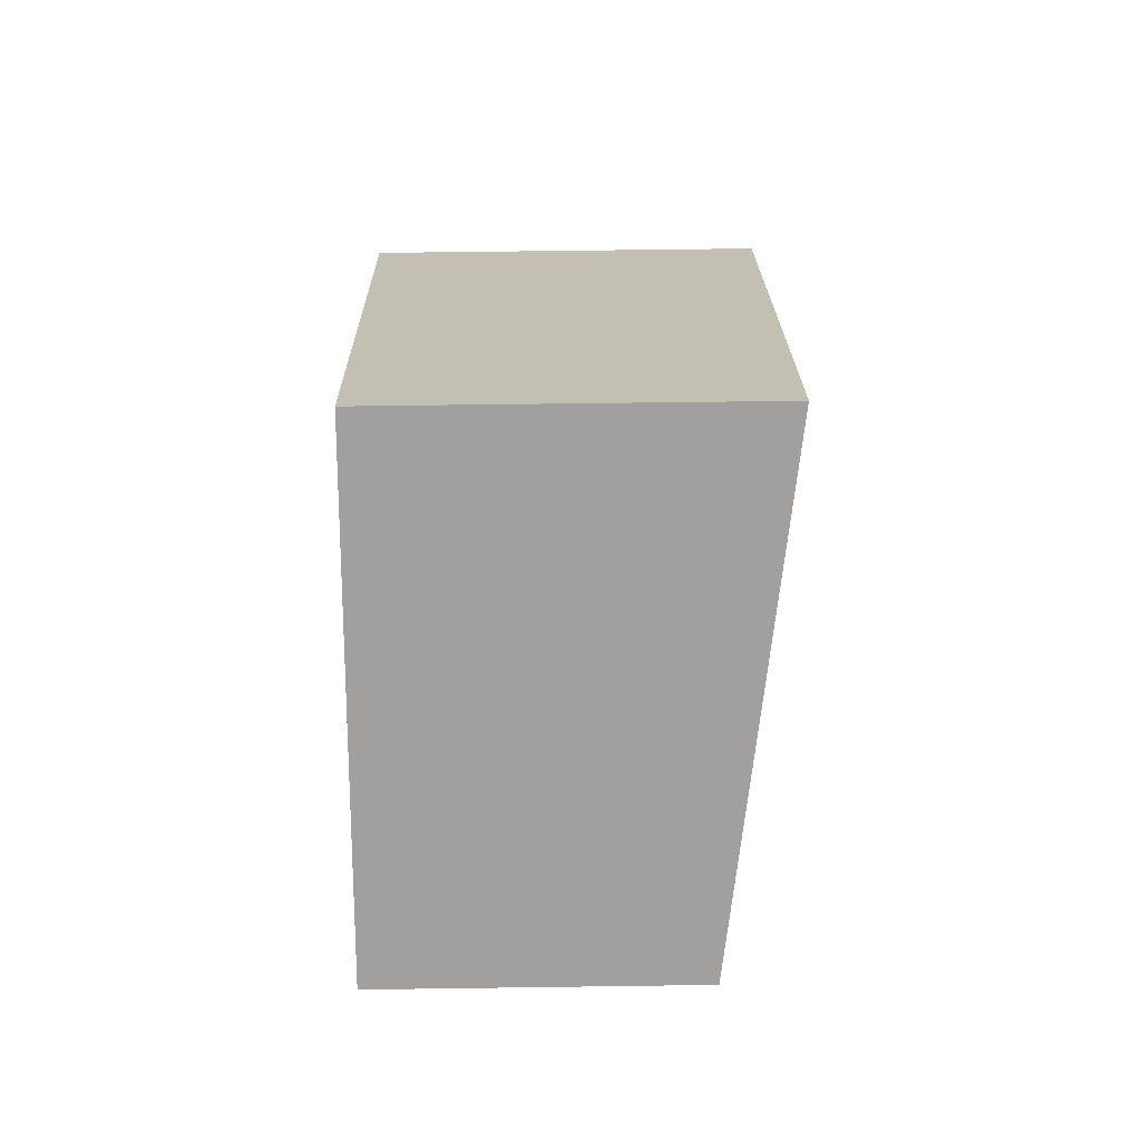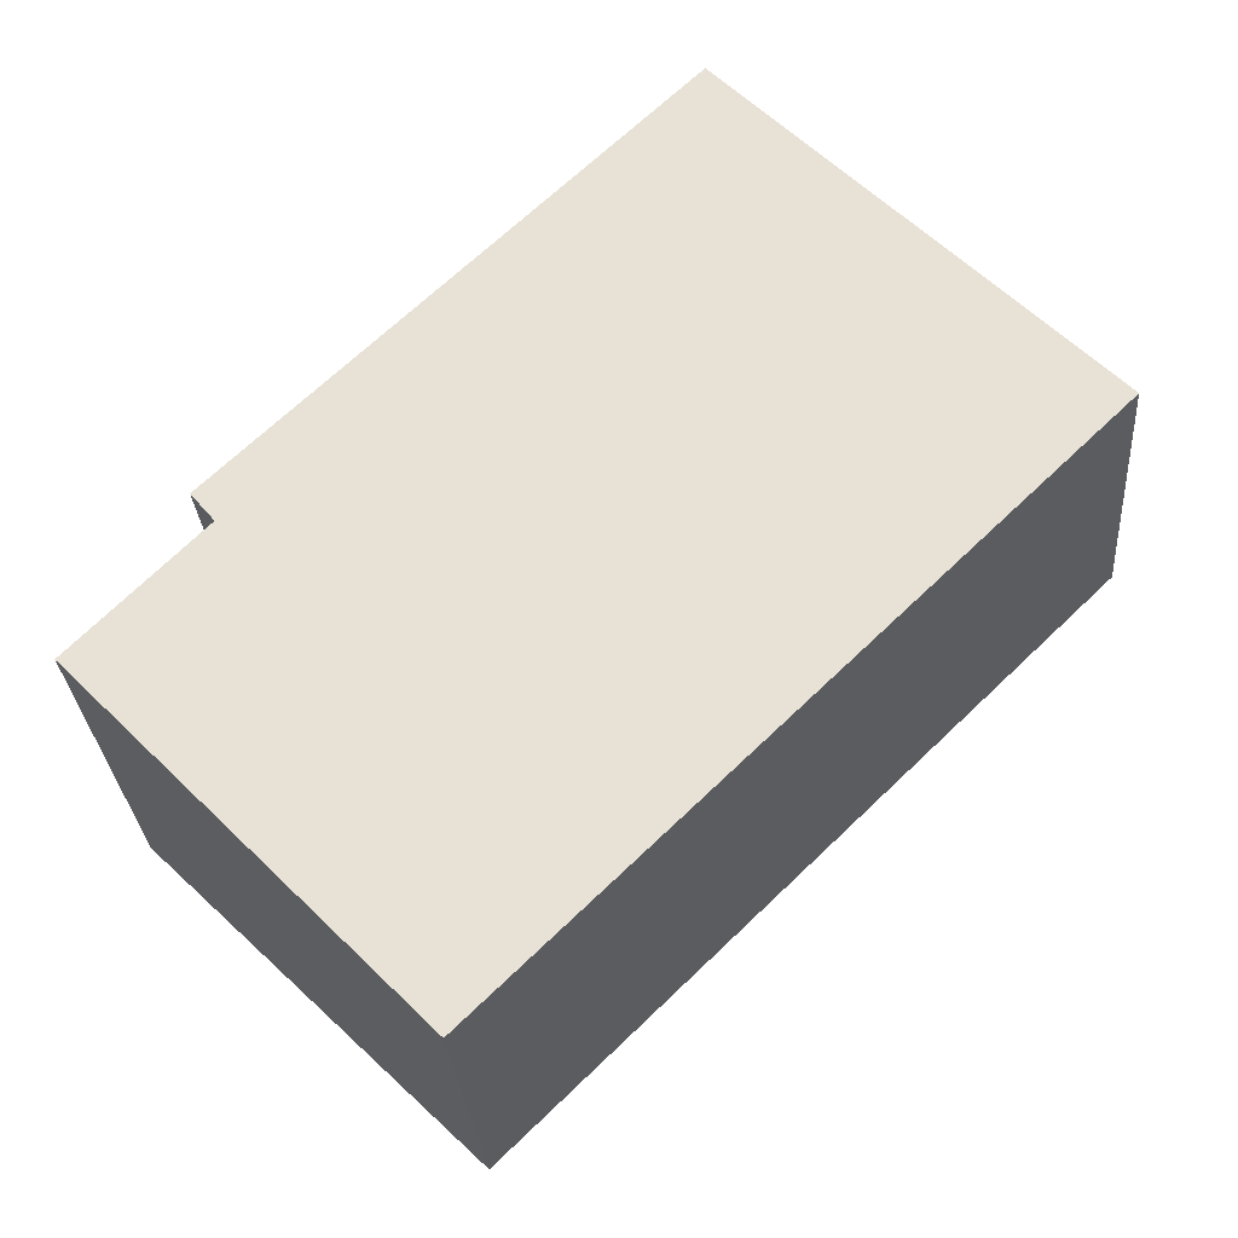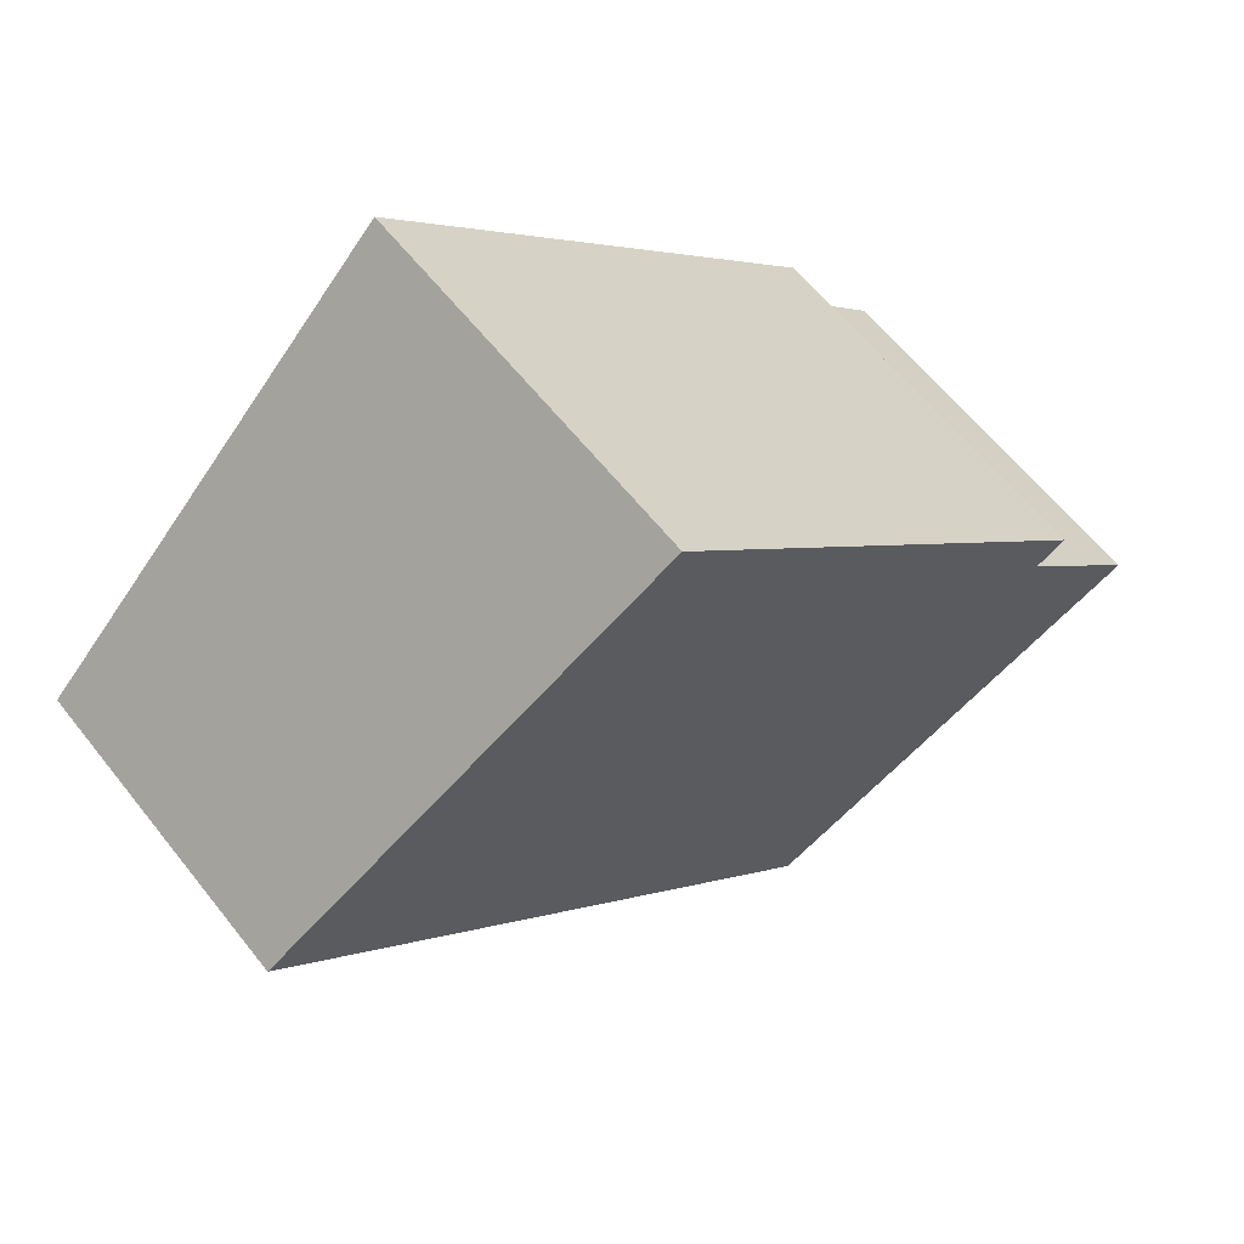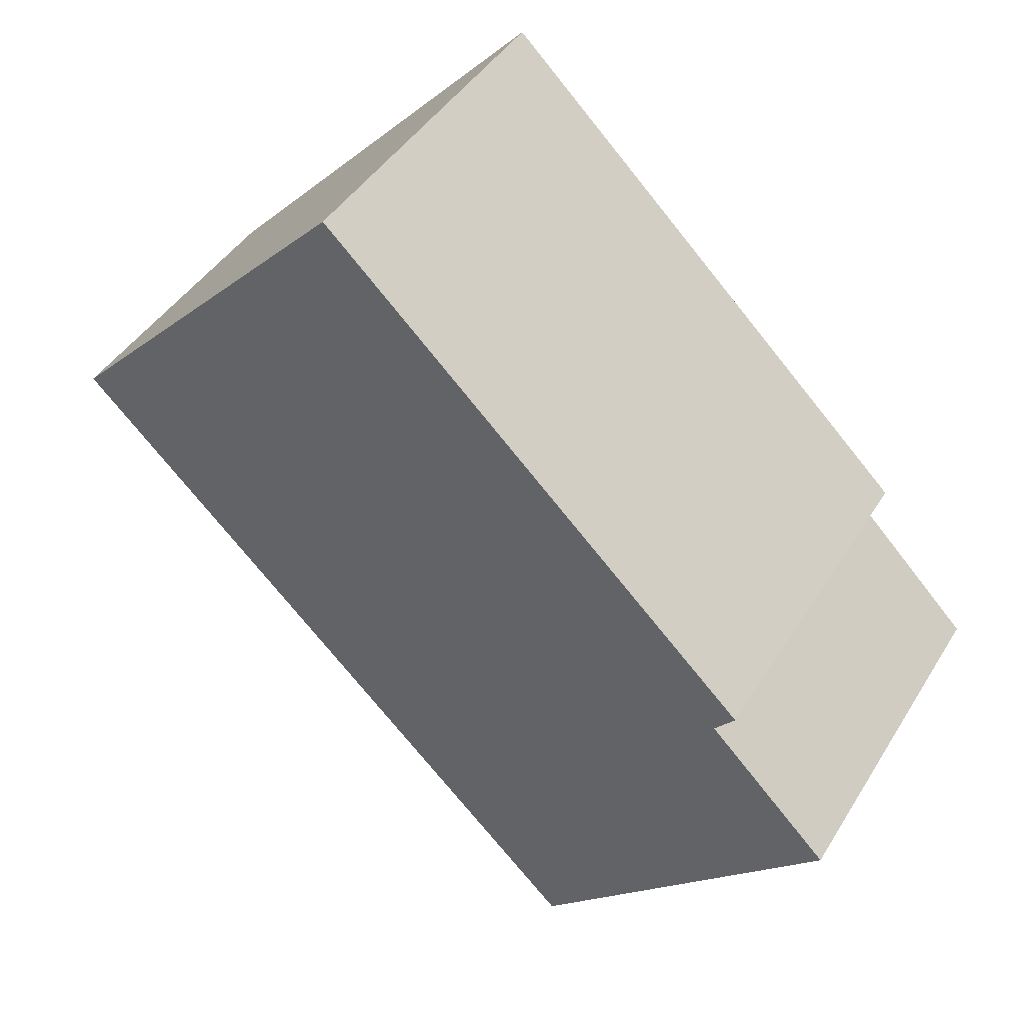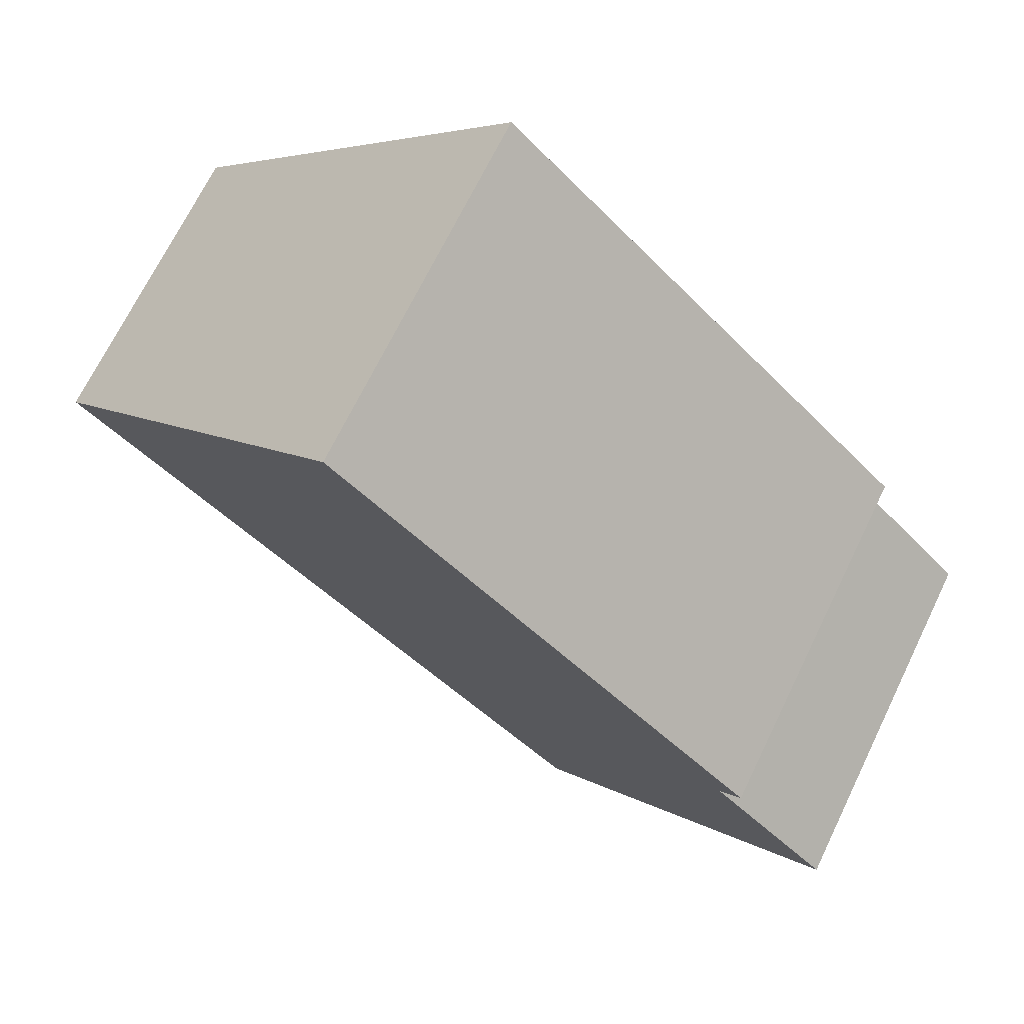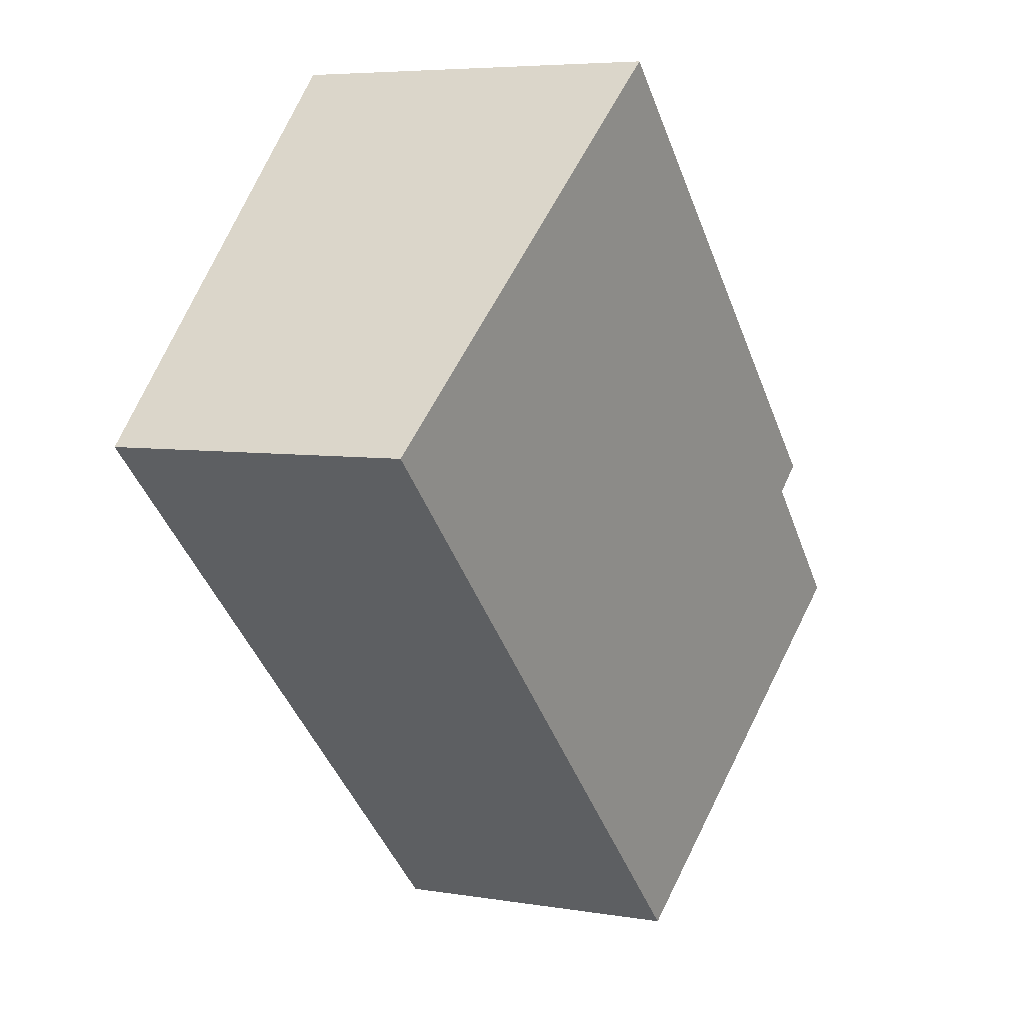
<metadata>
{"format":"obj","ext":"obj","renderer":"f3d","projection":"perspective","resolution":1024,"background":"white","views":[{"elev":62.4,"azim":89.2,"up":"+Z"},{"elev":-29.1,"azim":4.2,"up":"+Z"},{"elev":60.4,"azim":142.1,"up":"+Z"},{"elev":42.0,"azim":-151.1,"up":"+Z"},{"elev":69.2,"azim":-154.1,"up":"+Z"},{"elev":5.8,"azim":117.2,"up":"+Z"}]}
</metadata>
<code>
v  0 2.923 1.79e-16
v  3.562 2.434 -1.731
v  2.604 2.434 -2.666
v  5.106 2.434 -0.223
v  7.086 2.434 1.711
v  0.976 2.927 1
v  4.269 2.965 4.619
v  0.795 2.964 1.219
v  4.269 -2.828e-16 4.619
v  7.086 -1.048e-16 1.711
v  5.106 1.365e-17 -0.223
v  3.562 1.06e-16 -1.731
v  2.604 1.632e-16 -2.666
v  0 0 0
v  0.795 -7.464e-17 1.219
v  0.976 -6.123e-17 1
g defaultobject
f 1 2 3
f 2 1 4
f 4 1 5
f 5 1 6
f 5 6 7
f 7 6 8
f 9 5 7
f 5 9 10
f 10 4 5
f 4 10 11
f 4 11 2
f 2 11 12
f 2 12 3
f 3 12 13
f 3 14 1
f 14 3 13
f 6 15 8
f 15 6 16
f 1 16 6
f 16 1 14
f 8 9 7
f 9 8 15
f 12 14 13
f 14 12 11
f 14 11 16
f 16 11 10
f 16 10 15
f 15 10 9

</code>
